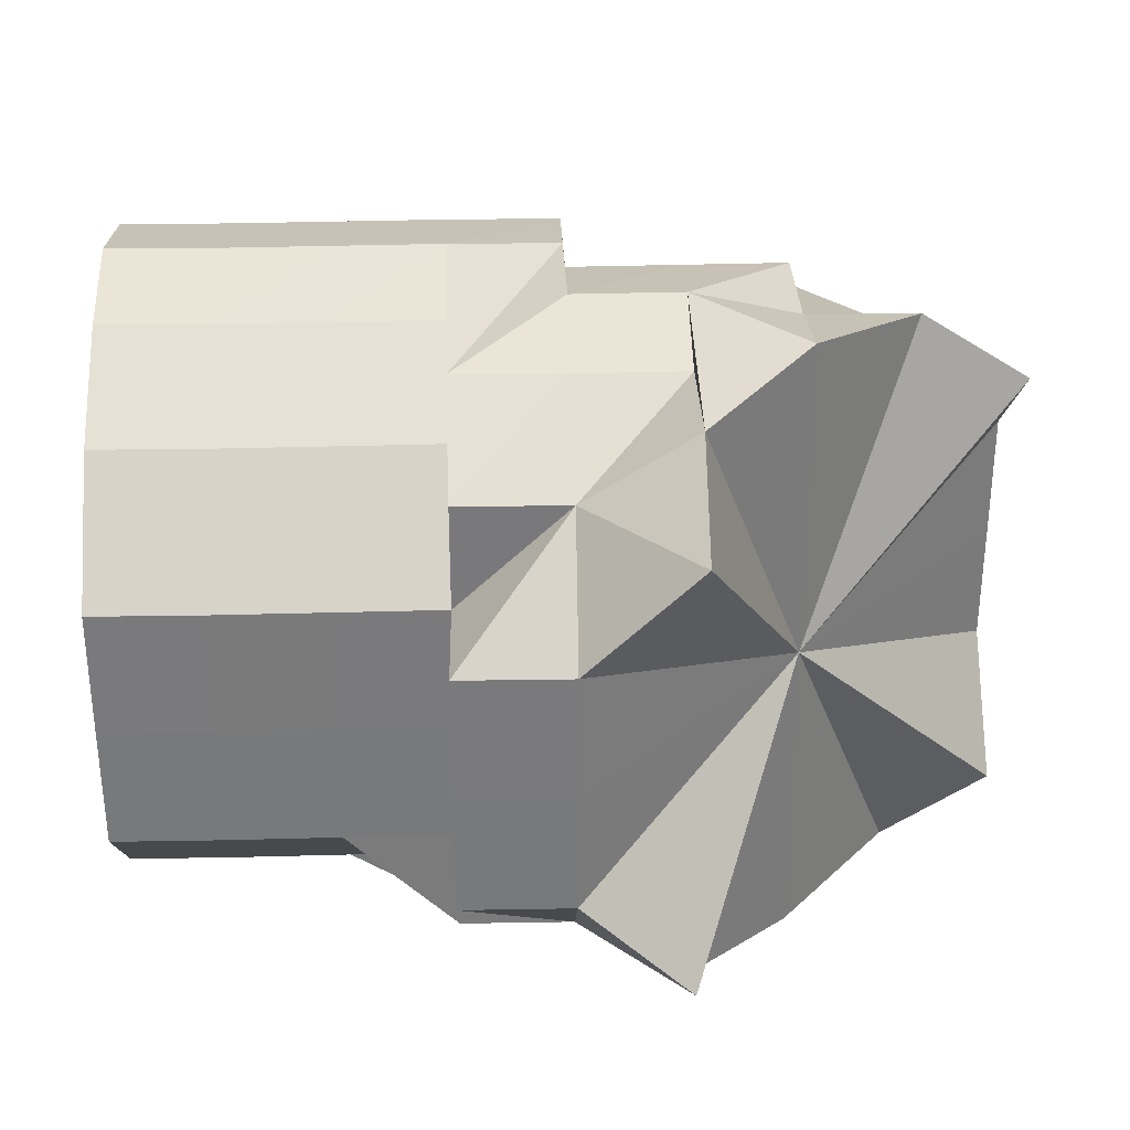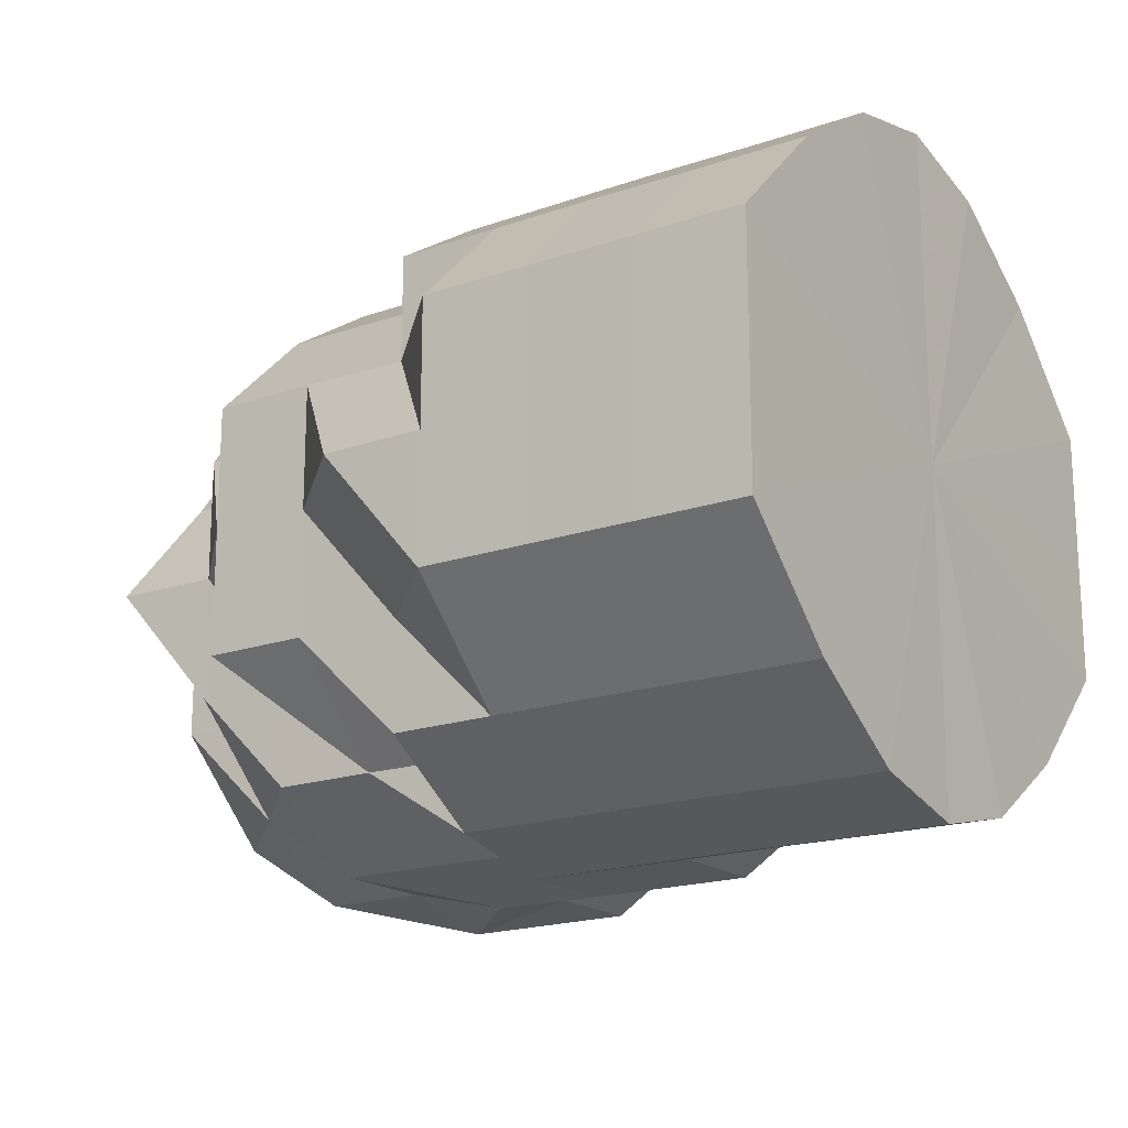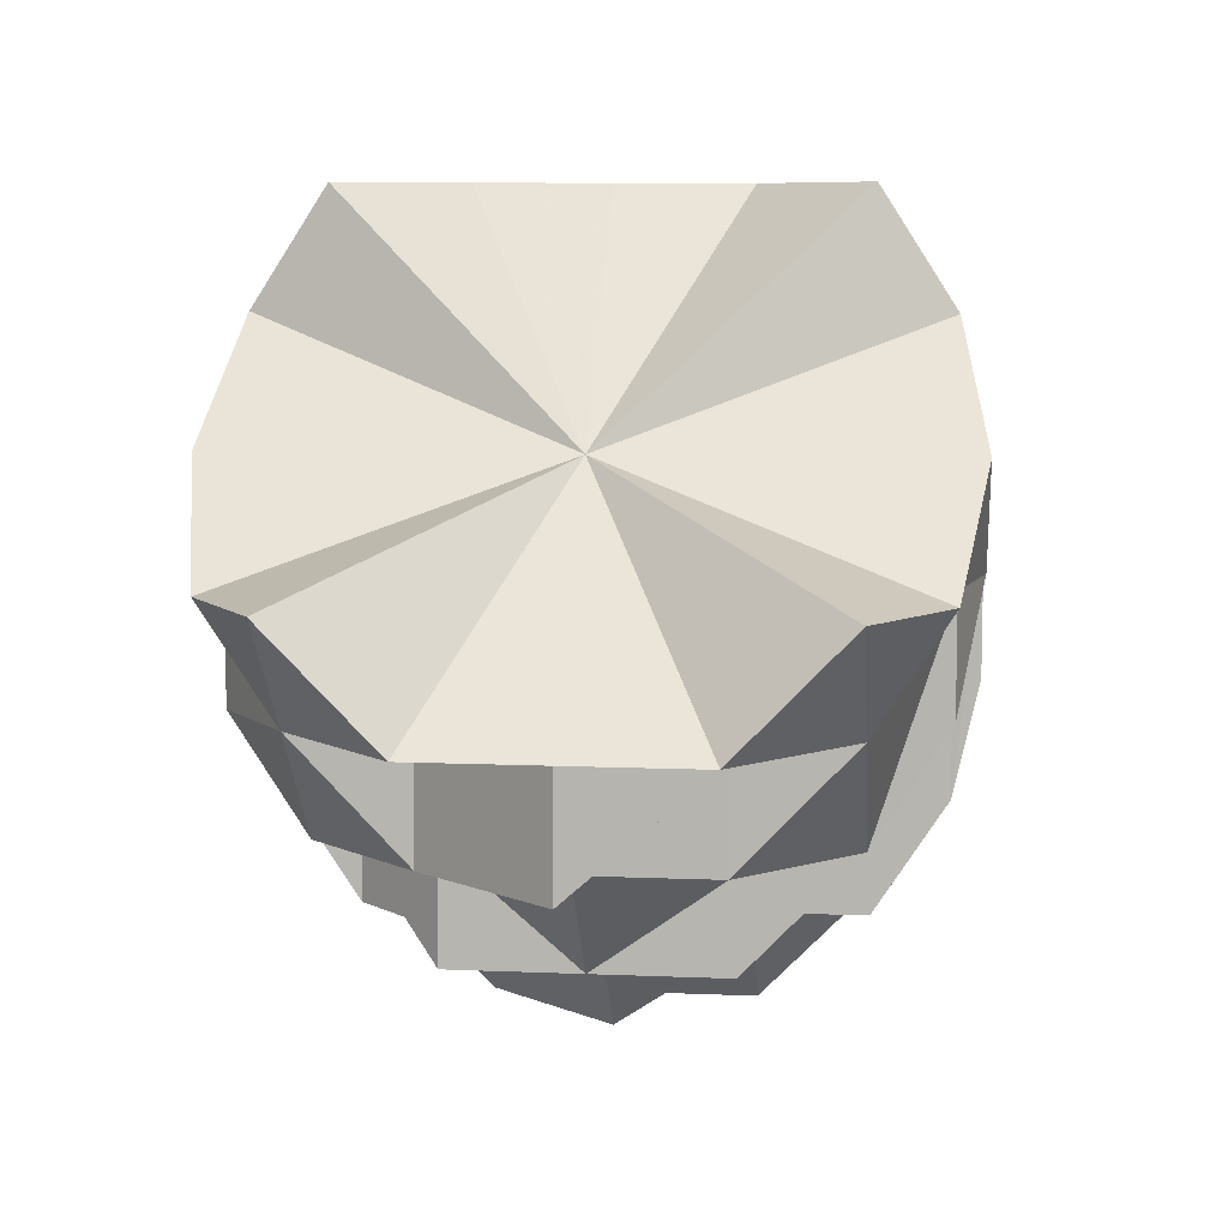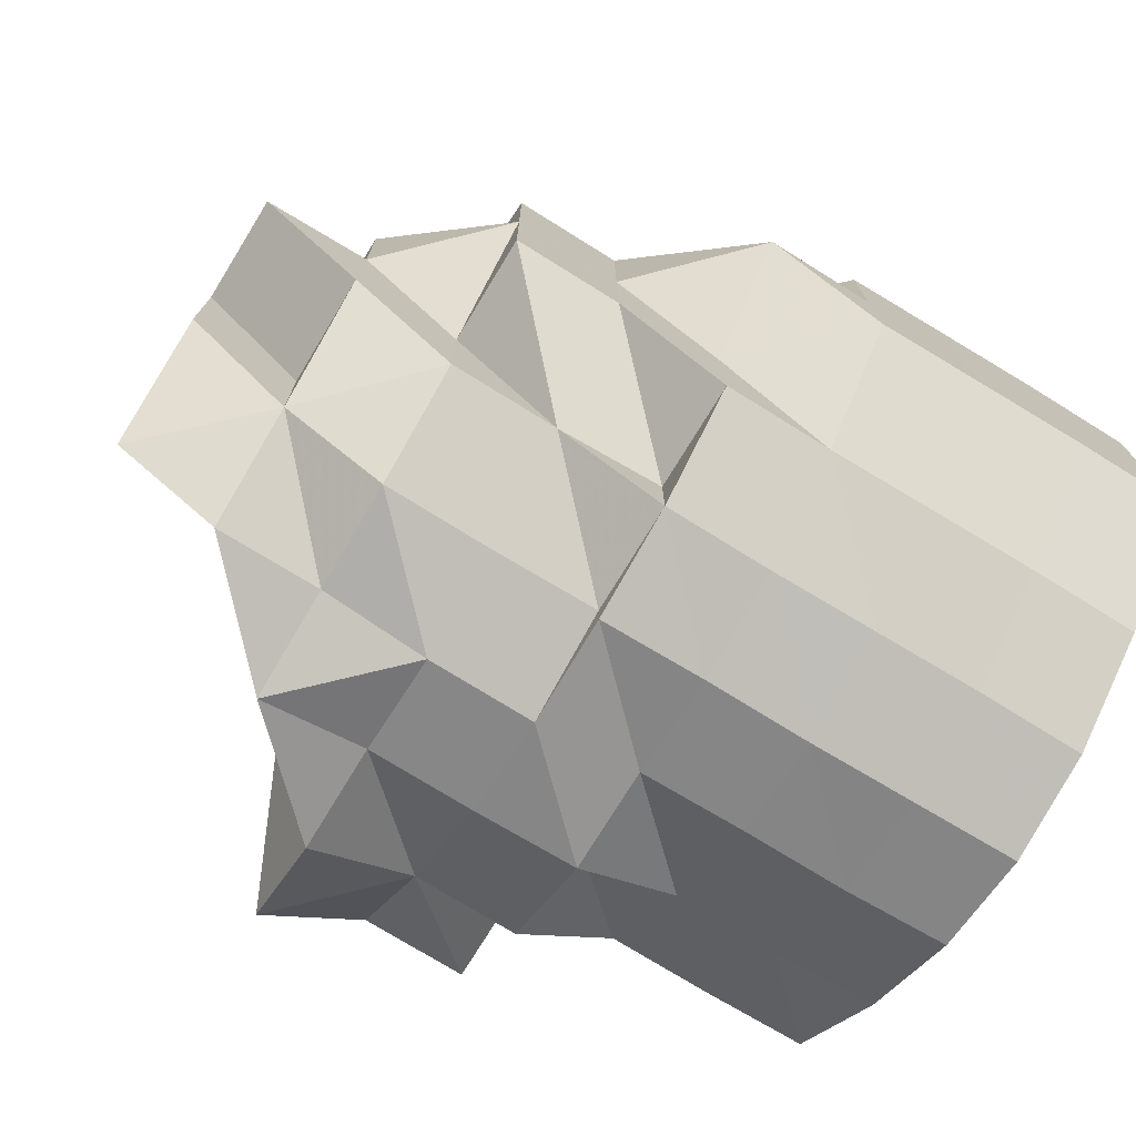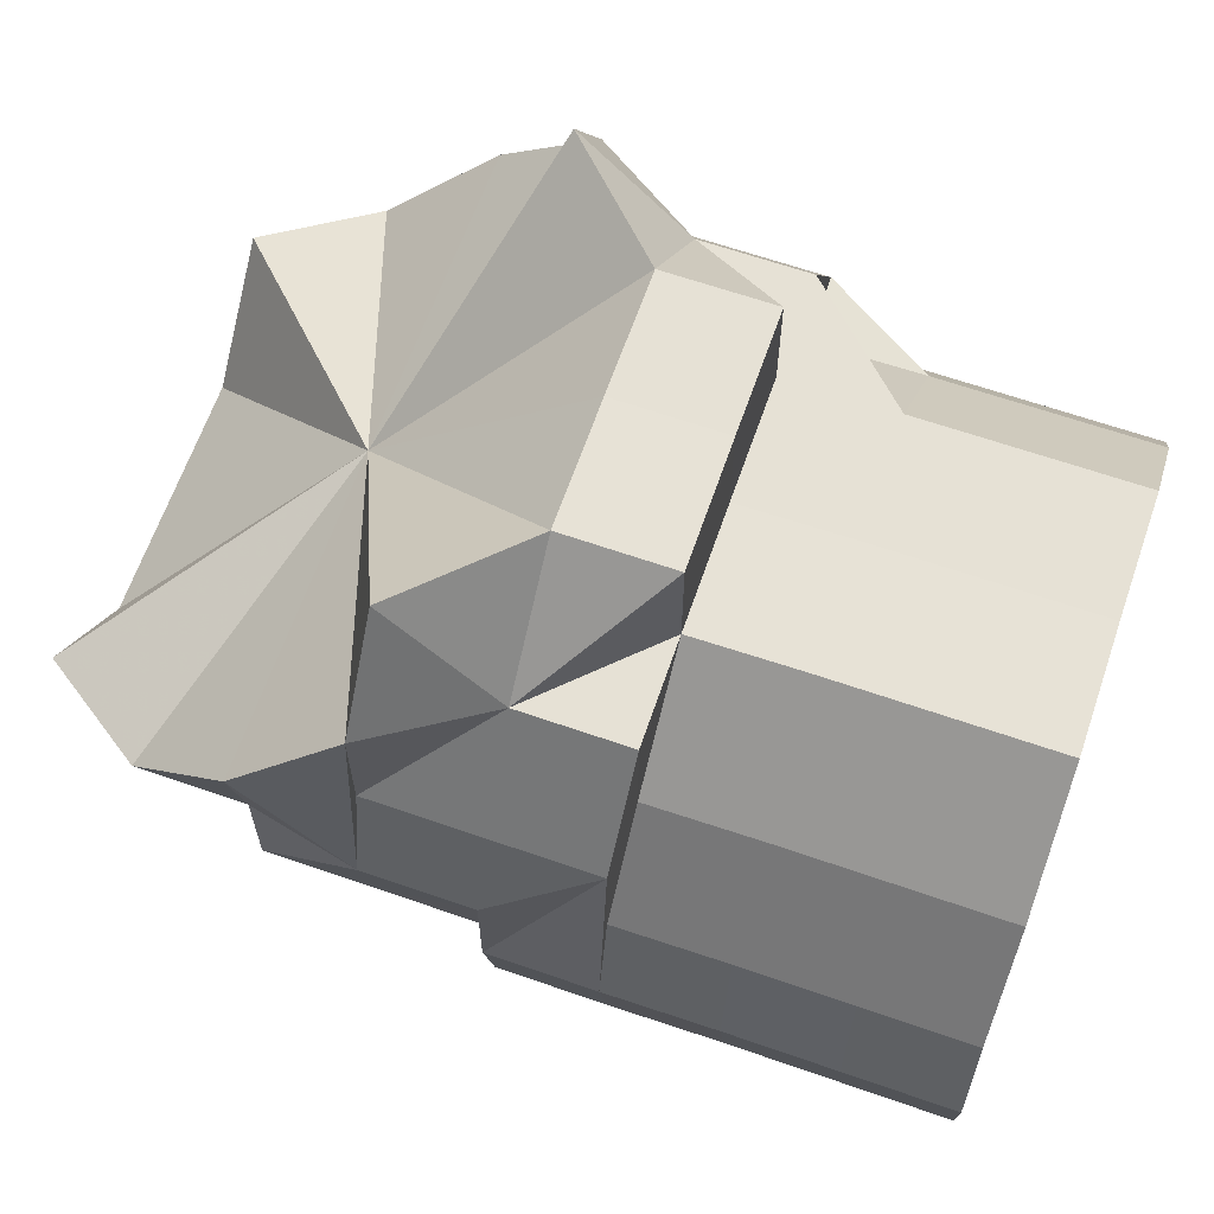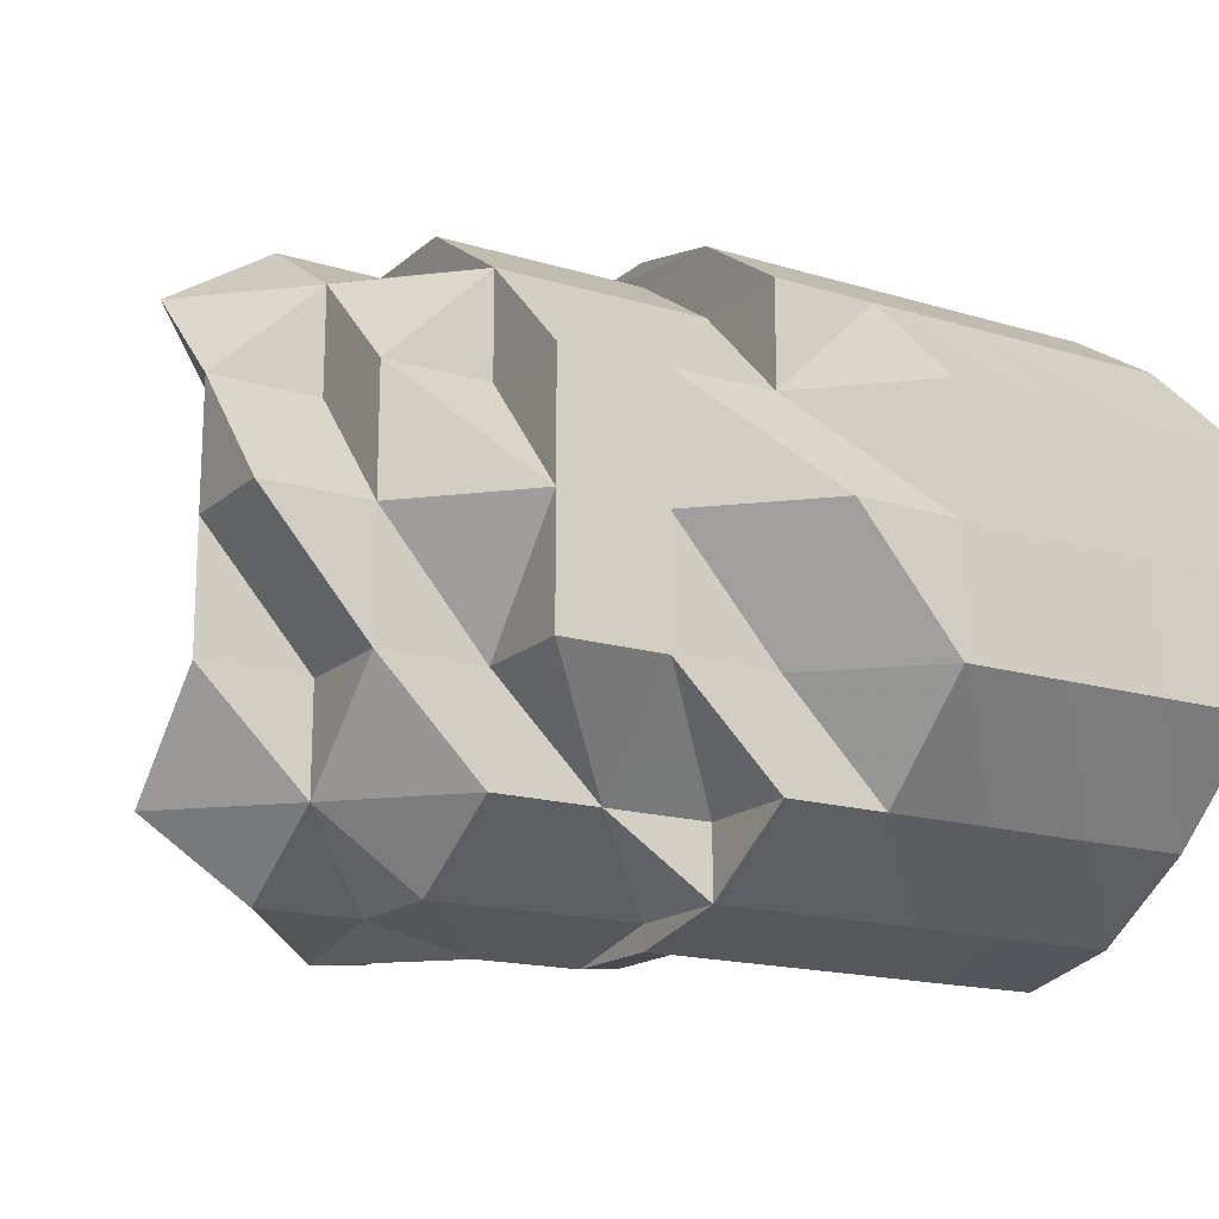
<metadata>
{"format":"obj","ext":"obj","renderer":"f3d","projection":"perspective","resolution":1024,"background":"white","views":[{"elev":32.2,"azim":178.1,"up":"+Z"},{"elev":-18.1,"azim":34.0,"up":"+Z"},{"elev":8.1,"azim":-84.0,"up":"+Y"},{"elev":-74.2,"azim":-31.2,"up":"+Z"},{"elev":64.1,"azim":19.3,"up":"+Y"},{"elev":-16.8,"azim":-31.6,"up":"+Z"}]}
</metadata>
<code>
o 13233
v 2233 1884 16.44
v 2233 1884 16.45
v 2233 1884 16.45
v 2233 1884 16.46
v 2233 1884 16.43
v 2233 1884 16.44
v 2233 1884 16.42
v 2233 1884 16.43
v 2233 1884 16.46
v 2233 1884 16.46
v 2233 1884 16.46
v 2233 1884 16.46
v 2233 1884 16.46
v 2233 1884 16.45
v 2233 1884 16.46
v 2233 1884 16.45
v 2233 1884 16.44
v 2233 1884 16.44
v 2233 1884 16.45
v 2233 1884 16.43
v 2233 1884 16.44
v 2233 1884 16.43
v 2233 1884 16.44
v 2233 1884 16.45
v 2233 1884 16.43
v 2233 1884 16.42
v 2233 1884 16.42
v 2233 1884 16.42
v 2233 1884 16.43
v 2233 1884 16.41
v 2233 1884 16.41
v 2233 1884 16.42
v 2233 1884 16.43
v 2233 1884 16.43
v 2233 1884 16.43
v 2233 1884 16.44
v 2233 1884 16.44
v 2233 1884 16.45
v 2233 1884 16.41
v 2233 1884 16.41
v 2233 1884 16.42
v 2233 1884 16.4
v 2233 1884 16.4
v 2233 1884 16.4
v 2233 1884 16.4
v 2233 1884 16.4
v 2233 1884 16.4
v 2233 1884 16.4
v 2233 1884 16.4
v 2233 1884 16.41
v 2233 1884 16.4
v 2233 1884 16.4
v 2233 1884 16.4
v 2233 1884 16.4
v 2233 1884 16.4
v 2233 1884 16.4
v 2233 1884 16.4
v 2233 1884 16.4
v 2233 1884 16.4
v 2233 1884 16.4
v 2233 1884 16.41
v 2233 1884 16.42
v 2233 1884 16.4
v 2233 1884 16.42
v 2233 1884 16.43
v 2233 1884 16.4
v 2233 1884 16.4
v 2233 1884 16.4
v 2233 1884 16.4
v 2233 1884 16.41
v 2233 1884 16.4
v 2233 1884 16.41
v 2233 1884 16.4
v 2233 1884 16.41
v 2233 1884 16.42
v 2233 1884 16.41
v 2233 1884 16.41
v 2233 1884 16.42
v 2233 1884 16.42
v 2233 1884 16.42
v 2233 1884 16.42
v 2233 1884 16.41
v 2233 1884 16.43
v 2233 1884 16.43
v 2233 1884 16.44
v 2233 1884 16.43
v 2233 1884 16.45
v 2233 1884 16.44
v 2233 1884 16.43
v 2233 1884 16.43
v 2233 1884 16.42
v 2233 1884 16.44
v 2233 1884 16.44
v 2233 1884 16.43
v 2233 1884 16.45
v 2233 1884 16.43
v 2233 1884 16.43
v 2233 1884 16.44
v 2233 1884 16.42
v 2233 1884 16.42
v 2233 1884 16.45
v 2233 1884 16.44
v 2233 1884 16.46
v 2233 1884 16.46
v 2233 1884 16.46
v 2233 1884 16.46
v 2233 1884 16.46
v 2233 1884 16.46
v 2233 1884 16.45
v 2233 1884 16.46
v 2233 1884 16.46
v 2233 1884 16.46
v 2233 1884 16.45
v 2233 1884 16.46
v 2233 1884 16.46
v 2233 1884 16.45
v 2233 1884 16.44
v 2233 1884 16.45
v 2233 1884 16.45
v 2233 1884 16.46
v 2233 1884 16.46
v 2233 1884 16.46
v 2233 1884 16.46
v 2233 1884 16.46
v 2233 1884 16.46
v 2233 1884 16.46
v 2233 1884 16.45
v 2233 1884 16.46
v 2233 1884 16.46
v 2233 1884 16.46
v 2233 1884 16.46
v 2233 1884 16.46
v 2233 1884 16.45
v 2233 1884 16.46
v 2233 1884 16.46
v 2233 1884 16.46
v 2233 1884 16.46
v 2233 1884 16.46
v 2233 1884 16.45
v 2233 1884 16.46
v 2233 1884 16.44
v 2233 1884 16.45
v 2233 1884 16.44
v 2233 1884 16.44
v 2233 1884 16.45
v 2233 1884 16.45
v 2233 1884 16.46
v 2233 1884 16.44
v 2233 1884 16.43
v 2233 1884 16.43
v 2233 1884 16.43
v 2233 1884 16.44
v 2233 1884 16.42
v 2233 1884 16.42
v 2233 1884 16.42
v 2233 1884 16.42
v 2233 1884 16.41
v 2233 1884 16.41
v 2233 1884 16.42
v 2233 1884 16.41
v 2233 1884 16.42
v 2233 1884 16.4
v 2233 1884 16.41
v 2233 1884 16.41
v 2233 1884 16.41
v 2233 1884 16.41
v 2233 1884 16.42
v 2233 1884 16.4
v 2233 1884 16.4
v 2233 1884 16.4
v 2233 1884 16.4
v 2233 1884 16.4
v 2233 1884 16.4
v 2233 1884 16.4
v 2233 1884 16.4
v 2233 1884 16.41
v 2233 1884 16.41
v 2233 1884 16.42
v 2233 1884 16.41
v 2233 1884 16.43
v 2233 1884 16.42
v 2233 1884 16.44
v 2233 1884 16.45
v 2233 1884 16.44
v 2233 1884 16.43
v 2233 1884 16.41
v 2233 1884 16.42
v 2233 1884 16.41
v 2233 1884 16.43
v 2233 1884 16.42
v 2233 1884 16.4
v 2233 1884 16.4
v 2233 1884 16.4
v 2233 1884 16.4
v 2233 1884 16.4
v 2233 1884 16.4
v 2233 1884 16.4
v 2233 1884 16.4
v 2233 1884 16.4
v 2233 1884 16.41
v 2233 1884 16.41
v 2233 1884 16.43
v 2233 1884 16.42
v 2233 1884 16.42
v 2233 1884 16.41
v 2233 1884 16.41
v 2233 1884 16.43
v 2233 1884 16.43
v 2233 1884 16.42
v 2233 1884 16.42
v 2233 1884 16.44
v 2233 1884 16.43
v 2233 1884 16.43
v 2233 1884 16.45
v 2233 1884 16.44
v 2233 1884 16.44
v 2233 1884 16.46
v 2233 1884 16.45
v 2233 1884 16.45
v 2233 1884 16.46
v 2233 1884 16.46
v 2233 1884 16.46
v 2233 1884 16.46
v 2233 1884 16.46
v 2233 1884 16.46
v 2233 1884 16.45
v 2233 1884 16.44
v 2233 1884 16.46
v 2233 1884 16.44
v 2233 1884 16.45
v 2233 1884 16.46
v 2233 1884 16.45
v 2233 1884 16.44
v 2233 1884 16.46
v 2233 1884 16.46
v 2233 1884 16.43
v 2233 1884 16.45
v 2233 1884 16.46
v 2233 1884 16.44
v 2233 1884 16.45
v 2233 1884 16.46
v 2233 1884 16.46
v 2233 1884 16.46
v 2233 1884 16.46
v 2233 1884 16.46
v 2233 1884 16.46
v 2233 1884 16.46
v 2233 1884 16.45
v 2233 1884 16.44
v 2233 1884 16.45
v 2233 1884 16.45
v 2233 1884 16.46
v 2233 1884 16.46
v 2233 1884 16.46
v 2233 1884 16.45
v 2233 1884 16.44
v 2233 1884 16.44
v 2233 1884 16.43
v 2233 1884 16.43
v 2233 1884 16.43
v 2233 1884 16.42
v 2233 1884 16.42
v 2233 1884 16.42
v 2233 1884 16.41
v 2233 1884 16.43
v 2233 1884 16.42
v 2233 1884 16.44
v 2233 1884 16.44
v 2233 1884 16.41
v 2233 1884 16.41
v 2233 1884 16.42
v 2233 1884 16.41
v 2233 1884 16.4
v 2233 1884 16.4
v 2233 1884 16.41
v 2233 1884 16.4
v 2233 1884 16.41
v 2233 1884 16.4
v 2233 1884 16.41
v 2233 1884 16.41
v 2233 1884 16.41
v 2233 1884 16.42
v 2233 1884 16.42
v 2233 1884 16.43
v 2233 1884 16.44
v 2233 1884 16.44
v 2233 1884 16.44
v 2233 1884 16.45
v 2233 1884 16.44
v 2233 1884 16.45
v 2233 1884 16.46
v 2233 1884 16.46
v 2233 1884 16.46
v 2233 1884 16.45
v 2233 1884 16.44
v 2233 1884 16.42
v 2233 1884 16.41
v 2233 1884 16.4
v 2233 1884 16.4
v 2233 1884 16.4
v 2233 1884 16.41
v 2233 1884 16.42
v 2233 1884 16.43
f 1 2 3
f 3 2 4
f 5 6 1
f 7 8 5
f 4 9 10
f 10 11 12
f 2 9 13
f 14 15 9
f 2 16 9
f 17 16 2
f 17 18 19
f 20 21 17
f 22 17 23
f 23 17 24
f 8 25 17
f 26 25 8
f 27 26 8
f 26 28 29
f 30 26 27
f 31 27 32
f 32 33 34
f 33 35 36
f 37 36 38
f 39 30 27
f 30 40 41
f 42 43 40
f 44 45 42
f 46 44 47
f 48 30 39
f 48 49 30
f 49 42 50
f 49 50 30
f 51 52 49
f 53 49 48
f 53 54 49
f 55 48 39
f 53 48 55
f 56 55 39
f 57 53 55
f 58 53 57
f 59 55 60
f 60 39 61
f 61 39 62
f 63 58 59
f 62 64 65
f 58 66 53
f 66 54 53
f 66 67 54
f 67 68 69
f 70 71 66
f 72 66 58
f 72 58 73
f 72 74 66
f 75 74 76
f 77 72 63
f 78 72 77
f 79 80 72
f 80 81 82
f 83 84 81
f 85 86 83
f 87 85 88
f 89 83 79
f 90 91 79
f 92 90 89
f 93 88 89
f 89 79 94
f 93 89 94
f 95 88 93
f 96 37 94
f 96 97 98
f 99 100 97
f 101 95 102
f 103 95 101
f 104 105 103
f 106 107 95
f 107 108 95
f 108 109 95
f 110 108 111
f 108 112 113
f 114 115 112
f 116 113 117
f 118 119 117
f 120 121 119
f 122 120 108
f 123 124 120
f 125 122 108
f 126 127 118
f 128 129 126
f 130 122 125
f 9 125 131
f 9 132 125
f 132 130 125
f 133 130 134
f 130 135 136
f 137 138 136
f 16 139 130
f 139 140 130
f 141 139 133
f 139 142 135
f 143 144 142
f 143 145 139
f 145 146 147
f 148 143 139
f 149 143 148
f 150 149 141
f 149 151 143
f 151 152 143
f 153 154 150
f 154 149 25
f 155 151 149
f 154 155 149
f 50 154 156
f 50 157 154
f 157 158 159
f 160 156 161
f 162 163 160
f 162 164 165
f 166 155 167
f 168 169 166
f 170 171 168
f 171 169 172
f 171 173 169
f 173 174 169
f 175 173 171
f 169 174 176
f 169 176 177
f 177 176 155
f 176 178 155
f 155 178 151
f 174 179 176
f 176 179 178
f 178 180 151
f 151 180 152
f 179 181 178
f 178 181 180
f 180 182 152
f 152 182 183
f 180 184 182
f 182 184 183
f 181 185 180
f 180 185 184
f 179 186 181
f 181 187 185
f 186 187 181
f 186 188 187
f 187 189 185
f 185 189 184
f 187 190 189
f 191 186 179
f 191 192 186
f 174 191 179
f 193 191 174
f 193 194 191
f 173 193 174
f 195 193 173
f 195 196 193
f 175 195 173
f 197 198 191
f 199 197 193
f 198 200 186
f 201 199 195
f 197 198 202
f 199 197 202
f 198 200 202
f 201 199 202
f 200 203 187
f 200 203 202
f 204 201 202
f 204 201 205
f 205 206 195
f 205 195 175
f 203 207 202
f 203 207 189
f 208 204 202
f 208 204 209
f 209 210 205
f 211 208 202
f 211 208 212
f 212 213 209
f 214 211 202
f 214 211 215
f 215 216 212
f 217 214 202
f 217 214 218
f 218 219 215
f 220 217 202
f 220 217 221
f 222 220 202
f 221 223 218
f 222 220 224
f 224 225 221
f 226 222 202
f 227 226 202
f 207 227 202
f 226 222 228
f 207 227 229
f 227 226 230
f 228 231 224
f 230 232 228
f 229 233 230
f 228 224 234
f 234 224 221
f 230 228 235
f 235 228 234
f 189 236 229
f 189 229 184
f 229 230 237
f 184 229 237
f 237 230 235
f 184 237 183
f 237 235 238
f 183 237 238
f 238 235 234
f 239 183 240
f 240 183 241
f 183 238 242
f 238 234 243
f 242 238 243
f 241 243 244
f 243 234 245
f 234 221 245
f 246 242 247
f 248 242 246
f 249 250 248
f 245 221 251
f 221 218 251
f 252 245 251
f 253 245 254
f 254 251 255
f 251 218 215
f 251 215 256
f 127 251 256
f 255 256 257
f 257 256 258
f 256 215 259
f 258 259 75
f 256 259 260
f 215 212 259
f 259 212 261
f 212 209 261
f 259 261 262
f 262 263 264
f 265 262 266
f 267 268 265
f 261 209 269
f 209 205 269
f 261 269 270
f 269 205 175
f 271 270 272
f 269 175 273
f 273 175 171
f 273 171 274
f 67 273 274
f 275 273 276
f 272 277 278
f 279 280 278
f 281 282 283
f 284 285 286
f 286 287 288
f 289 290 94
f 290 291 94
f 291 292 94
f 292 293 94
f 293 294 94
f 294 295 94
f 296 297 94
f 297 298 94
f 298 299 94
f 299 300 94
f 300 301 94
f 301 302 94
f 302 303 94

</code>
